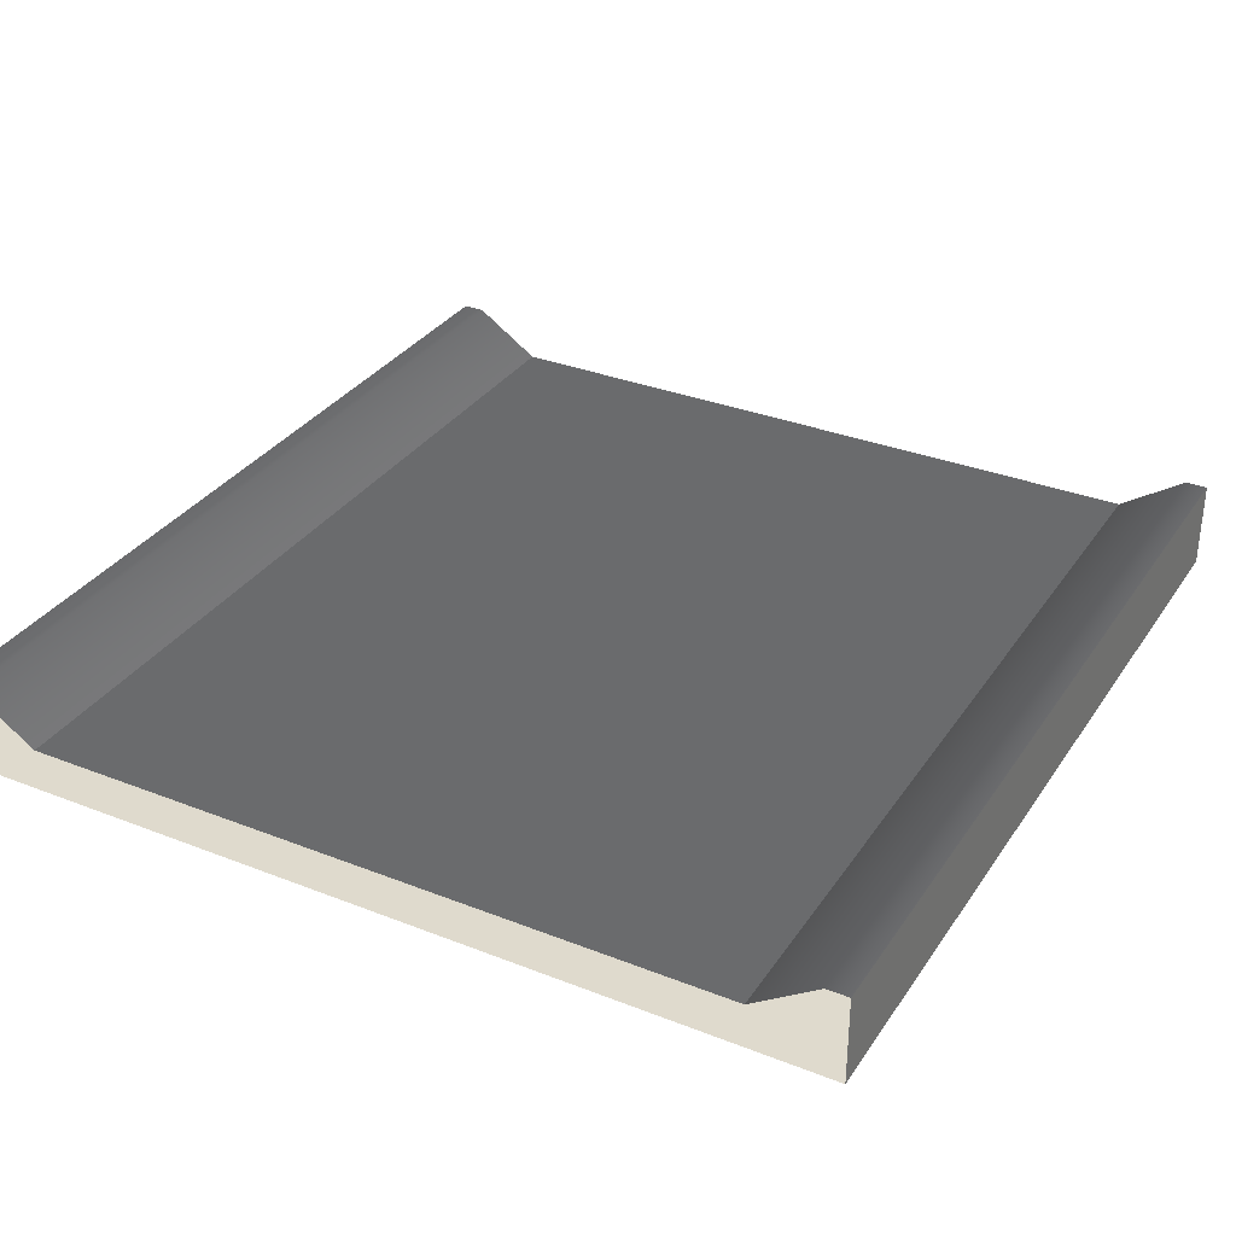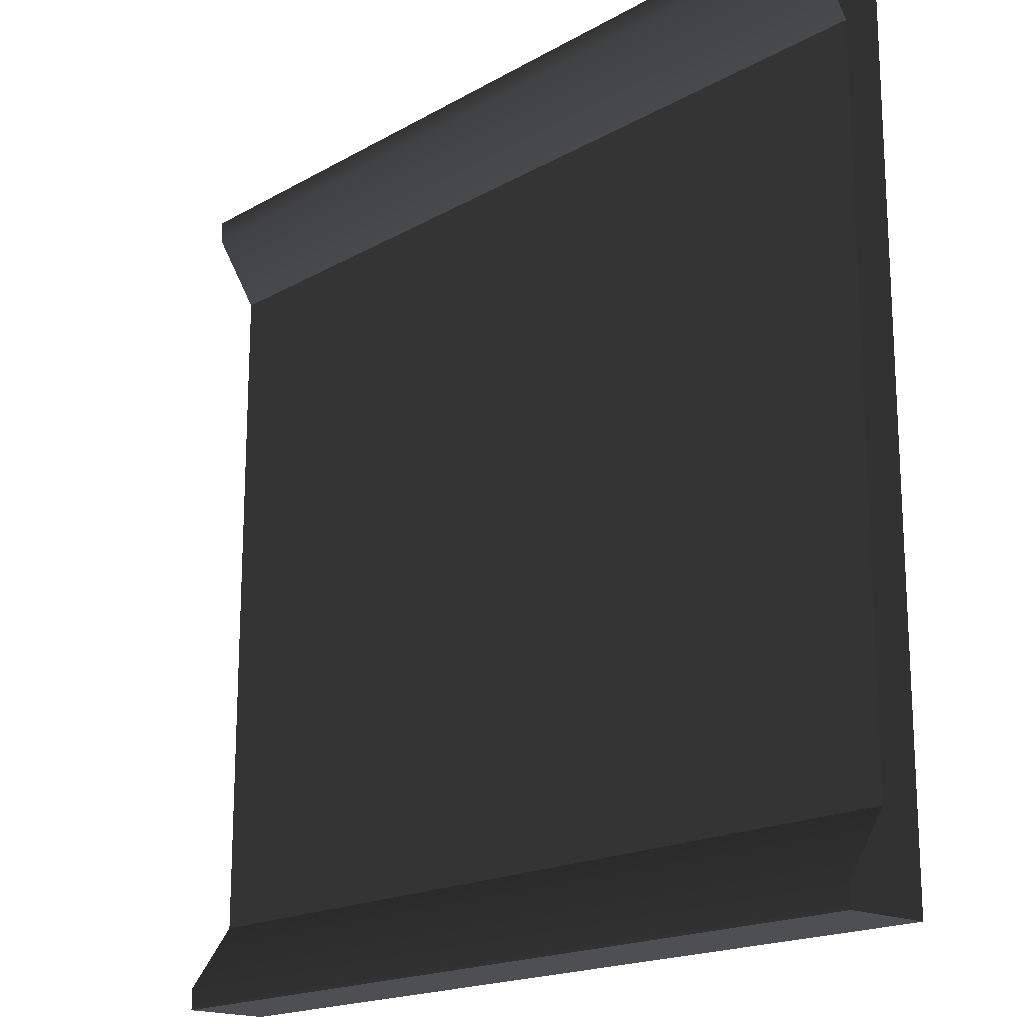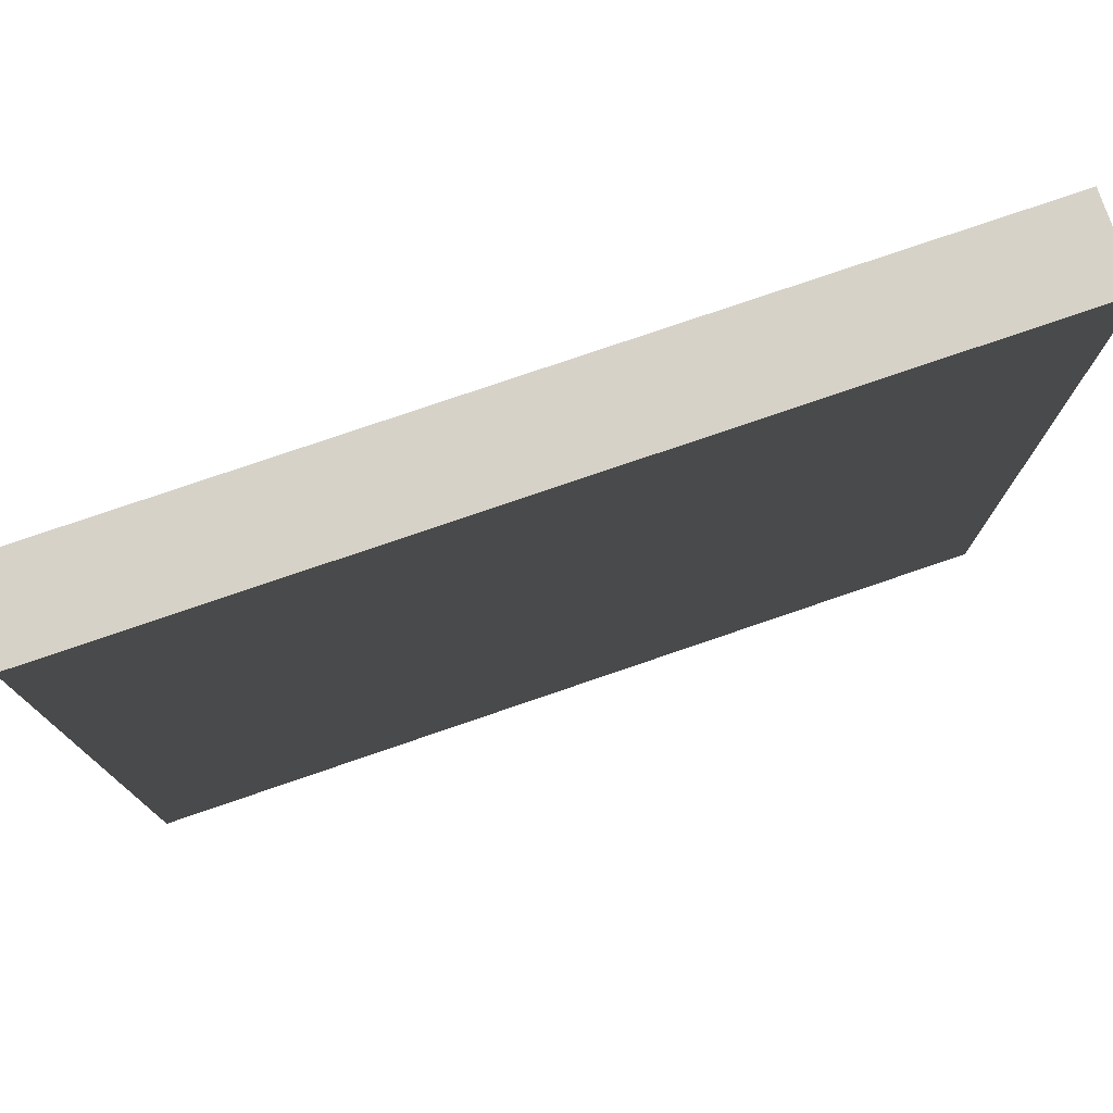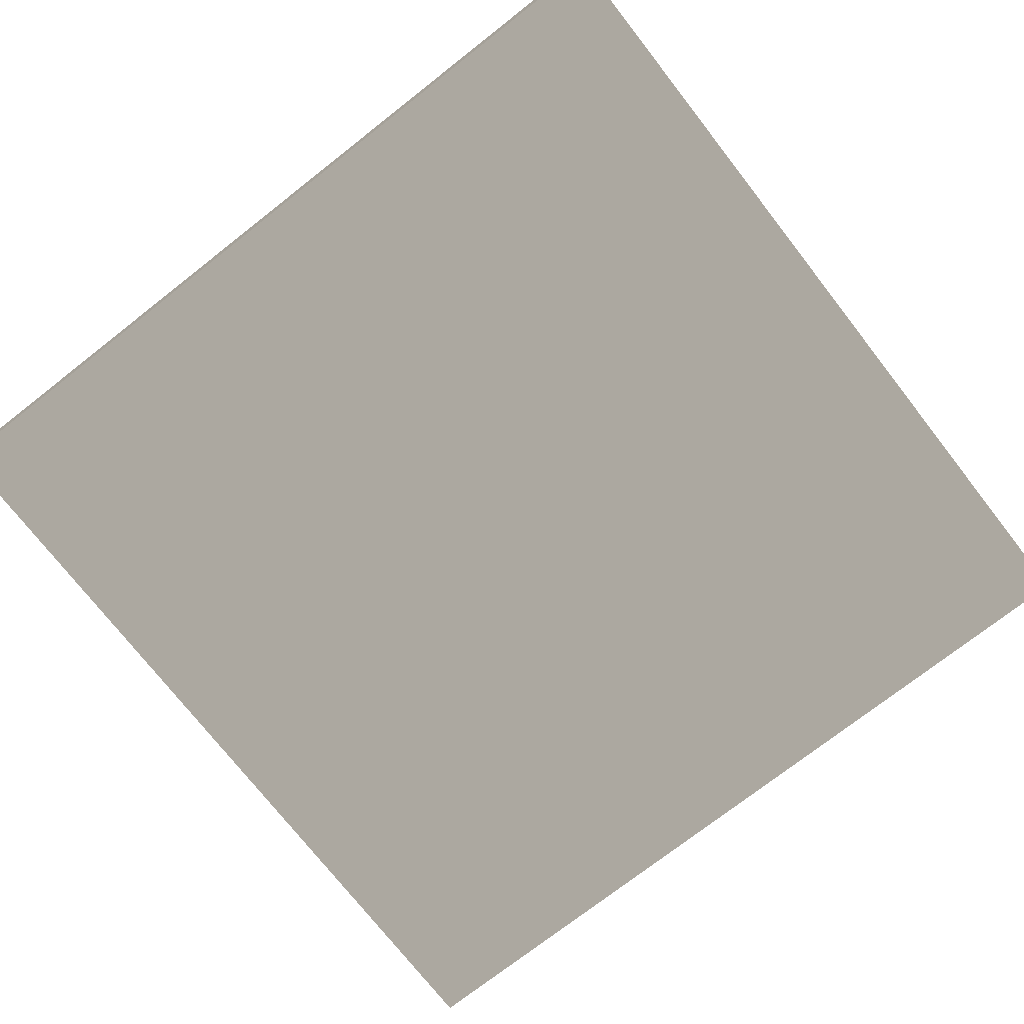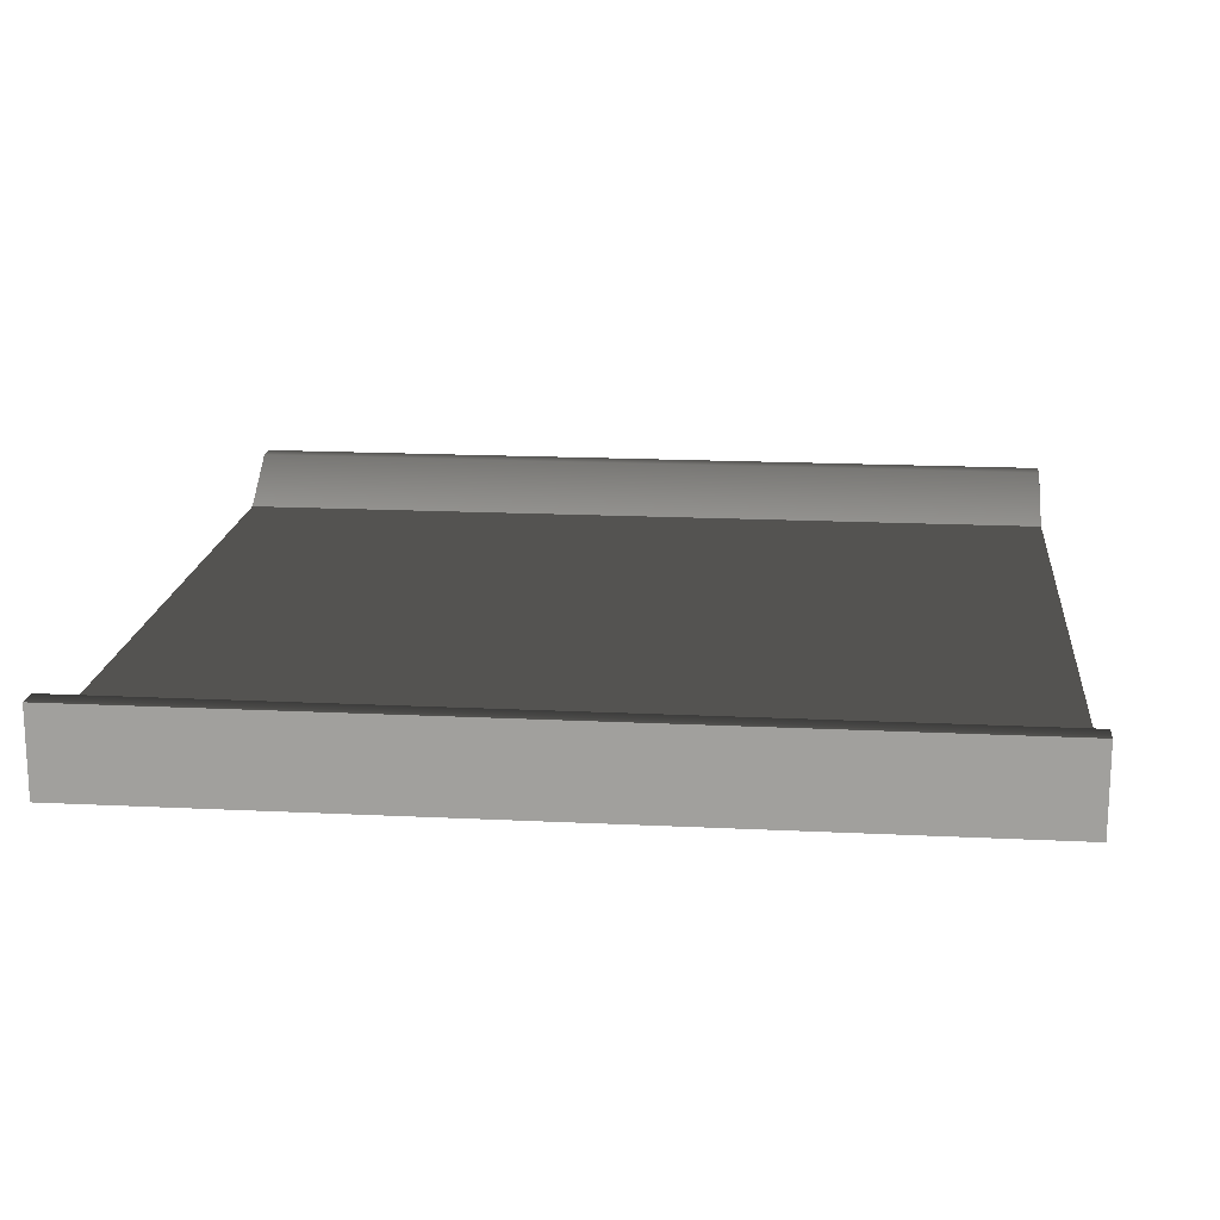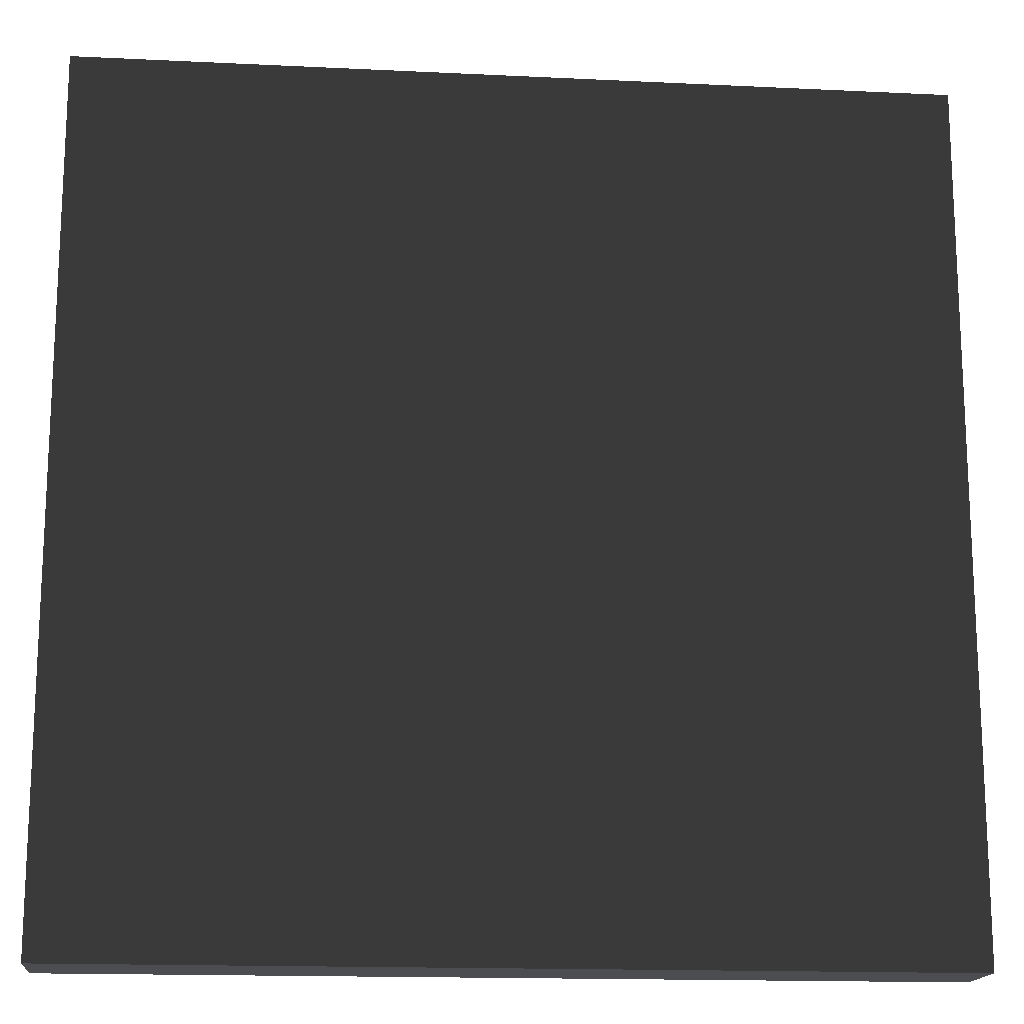
<metadata>
{"format":"obj","ext":"obj","renderer":"f3d","projection":"perspective","resolution":1024,"background":"white","views":[{"elev":32.8,"azim":-61.4,"up":"+Z"},{"elev":-18.0,"azim":47.8,"up":"+Y"},{"elev":77.4,"azim":161.1,"up":"+Y"},{"elev":-74.4,"azim":38.0,"up":"+Z"},{"elev":17.3,"azim":-174.4,"up":"+Z"},{"elev":-16.1,"azim":174.3,"up":"+Y"}]}
</metadata>
<code>
o mesh-142
g mesh
v 700 500 -1400
v 600 600 -1400
v 600 500 -1400
v 600 600 -1400
v 700 500 -1400
v 700 600 -1400
v 700 500 -1390
v 600 502.5 -1390
v 700 502.5 -1390
v 600 502.5 -1390
v 700 500 -1390
v 600 500 -1390
v 700 500 -1400
v 600 500 -1390
v 700 500 -1390
v 600 500 -1390
v 700 500 -1400
v 600 500 -1400
v 600 500 -1400
v 600 502.5 -1390
v 600 500 -1390
v 600 500 -1400
v 600 510 -1395
v 600 502.5 -1390
v 600 500 -1400
v 600 590 -1395
v 600 510 -1395
v 600 597.5 -1390
v 600 600 -1400
v 600 600 -1390
v 600 590 -1395
v 600 600 -1400
v 600 597.5 -1390
v 600 500 -1400
v 600 600 -1400
v 600 590 -1395
v 600 600 -1400
v 700 600 -1390
v 600 600 -1390
v 700 600 -1390
v 600 600 -1400
v 700 600 -1400
v 700 600 -1400
v 700 597.5 -1390
v 700 600 -1390
v 700 600 -1400
v 700 590 -1395
v 700 597.5 -1390
v 700 600 -1400
v 700 510 -1395
v 700 590 -1395
v 700 502.5 -1390
v 700 500 -1400
v 700 500 -1390
v 700 510 -1395
v 700 500 -1400
v 700 502.5 -1390
v 700 600 -1400
v 700 500 -1400
v 700 510 -1395
v 700 597.5 -1390
v 600 600 -1390
v 700 600 -1390
v 600 600 -1390
v 700 597.5 -1390
v 600 597.5 -1390
v 700 590 -1395
v 600 597.5 -1390
v 700 597.5 -1390
v 600 597.5 -1390
v 700 590 -1395
v 600 590 -1395
v 700 510 -1395
v 600 590 -1395
v 700 590 -1395
v 600 590 -1395
v 700 510 -1395
v 600 510 -1395
v 700 502.5 -1390
v 600 510 -1395
v 700 510 -1395
v 600 510 -1395
v 700 502.5 -1390
v 600 502.5 -1390
f 1 3 2
f 4 6 5
f 7 9 8
f 10 12 11
f 13 15 14
f 16 18 17
f 19 21 20
f 22 24 23
f 25 27 26
f 28 30 29
f 31 33 32
f 34 36 35
f 37 39 38
f 40 42 41
f 43 45 44
f 46 48 47
f 49 51 50
f 52 54 53
f 55 57 56
f 58 60 59
f 61 63 62
f 64 66 65
f 67 69 68
f 70 72 71
f 73 75 74
f 76 78 77
f 79 81 80
f 82 84 83

</code>
